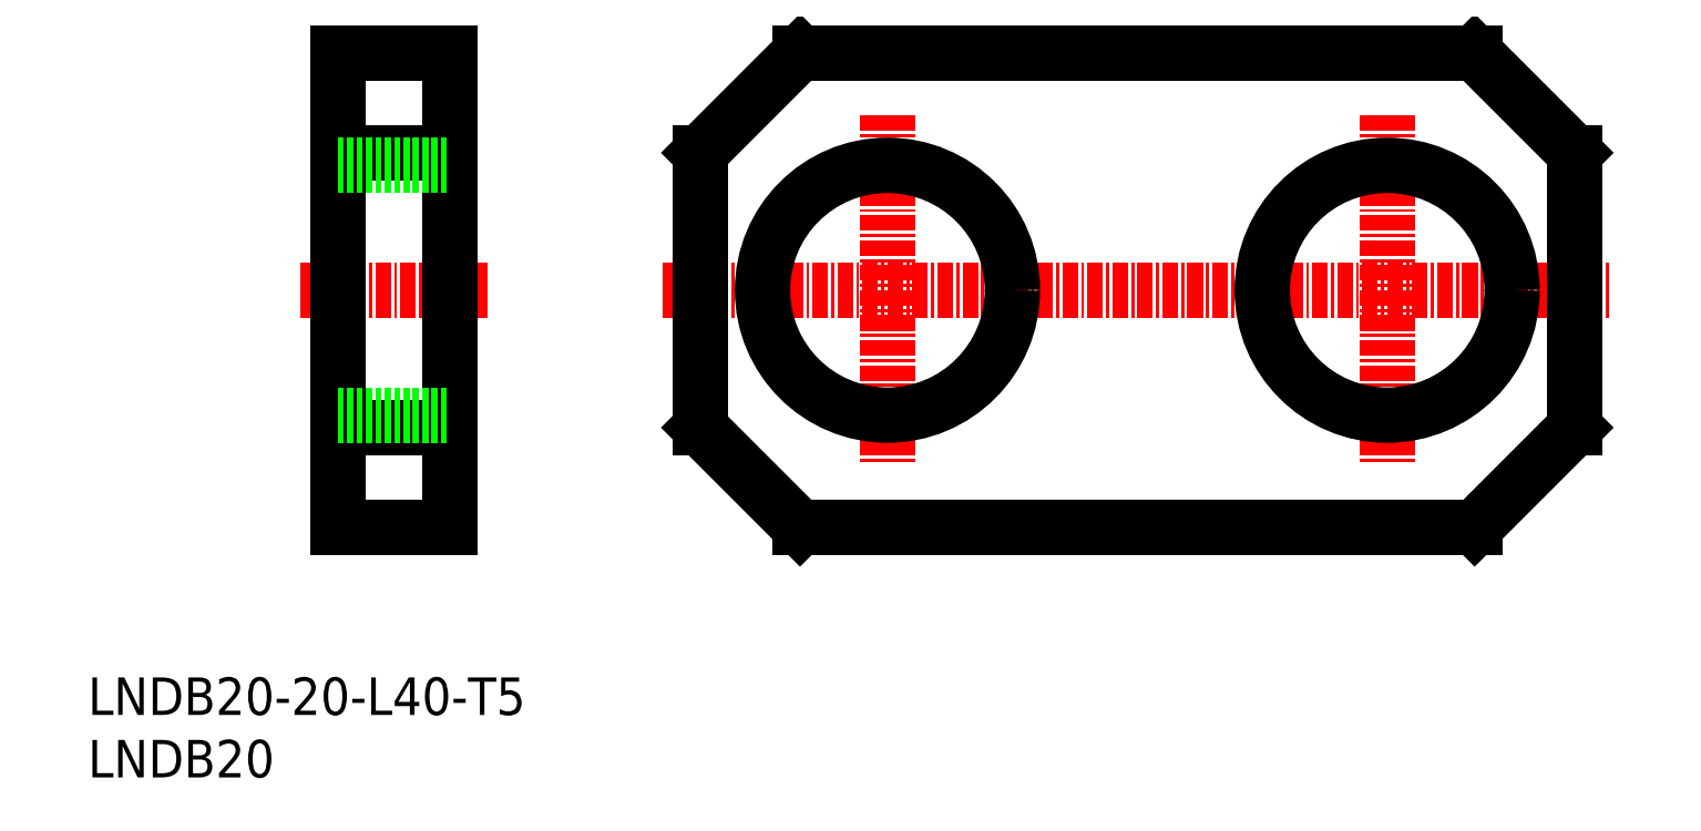
<metadata>
{"format":"dxf","ext":"dxf","renderer":"ezdxf+matplotlib","layout":"modelspace","background":"white","min_lineweight":24,"dpi":150}
</metadata>
<code>
0
SECTION
2
ENTITIES
0
INSERT
8
0
2
*U6
10
0
20
0
30
0
0
INSERT
8
0
2
*U7
10
0
20
0
30
0
0
LINE
8
CENTER
10
46
20
39
30
0
11
122
21
39
31
0
0
LINE
8
CENTER
10
17
20
39
30
0
11
32
21
39
31
0
0
LINE
8
CENTER
10
64
20
53
30
0
11
64
21
25
31
0
0
CIRCLE
8
0
10
64
20
39
30
0
40
10
0
LINE
8
CENTER
10
104
20
53
30
0
11
104
21
25
31
0
0
CIRCLE
8
0
10
104
20
39
30
0
40
10
0
LINE
8
0
10
57
20
58
30
0
11
111
21
58
31
0
0
LINE
8
0
10
111
20
20
30
0
11
57
21
20
31
0
0
LINE
8
0
10
20
20
58
30
0
11
29
21
58
31
0
0
LINE
8
0
10
29
20
58
30
0
11
29
21
20
31
0
0
LINE
8
0
10
29
20
20
30
0
11
20
21
20
31
0
0
LINE
8
0
10
20
20
20
30
0
11
20
21
58
31
0
0
LINE
8
0
10
49
20
28
30
0
11
49
21
50
31
0
0
LINE
8
0
10
119
20
50
30
0
11
119
21
28
31
0
0
LINE
8
0
10
119
20
50
30
0
11
111
21
58
31
0
0
LINE
8
0
10
119
20
28
30
0
11
111
21
20
31
0
0
LINE
8
0
10
57
20
58
30
0
11
49
21
50
31
0
0
LINE
8
0
10
49
20
28
30
0
11
57
21
20
31
0
0
LINE
8
0
10
20
20
50
30
0
11
29
21
50
31
0
0
LINE
8
0
10
29
20
28
30
0
11
20
21
28
31
0
0
LINE
8
0
10
20
20
49
30
0
11
29
21
49
31
0
0
LINE
8
0
10
20
20
29
30
0
11
29
21
29
31
0
0
ENDSEC
0
EOF

</code>
